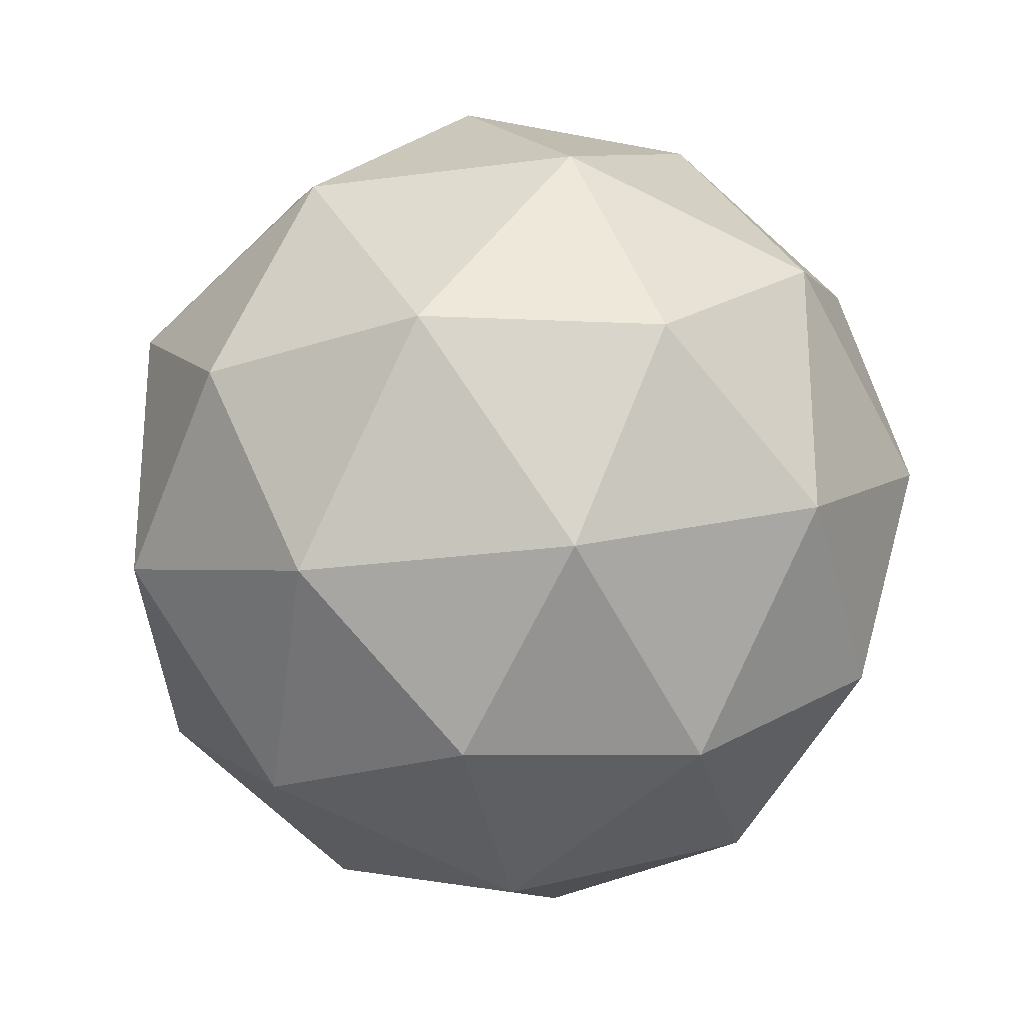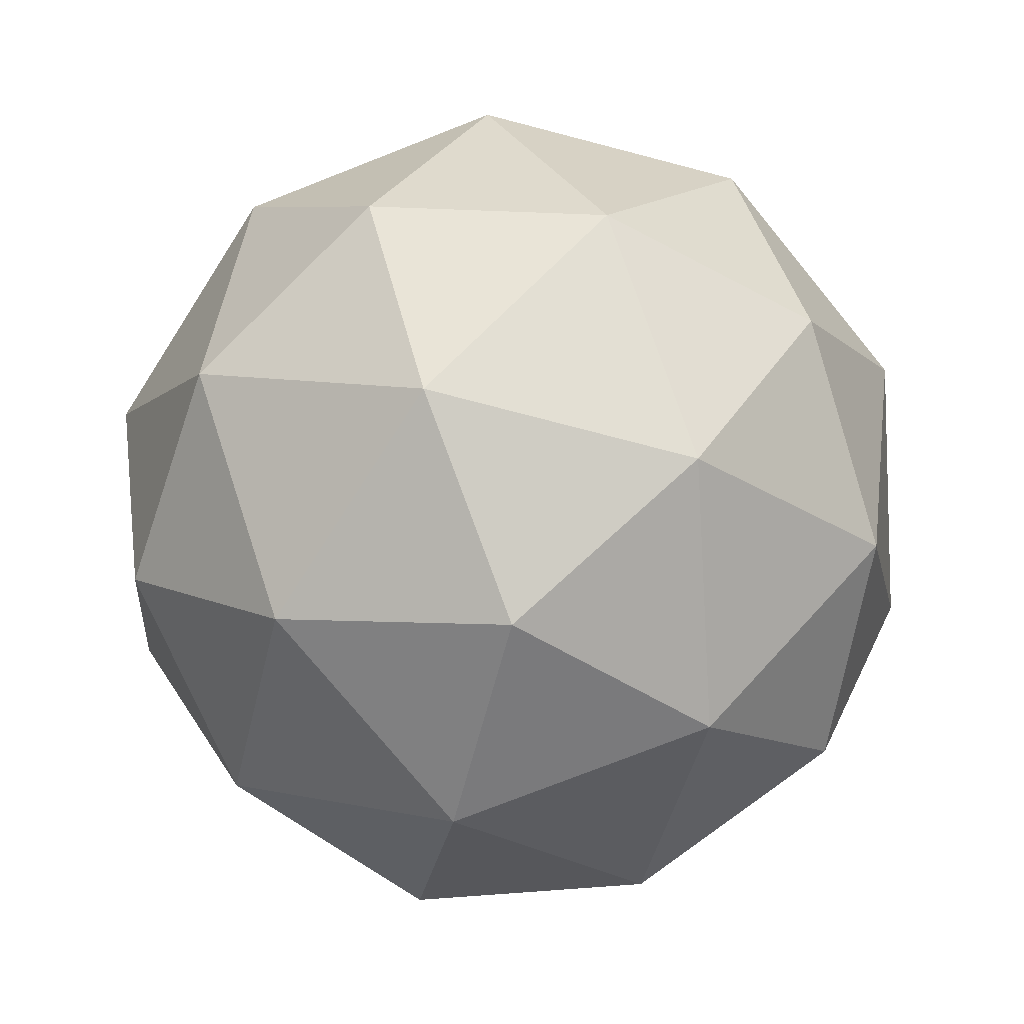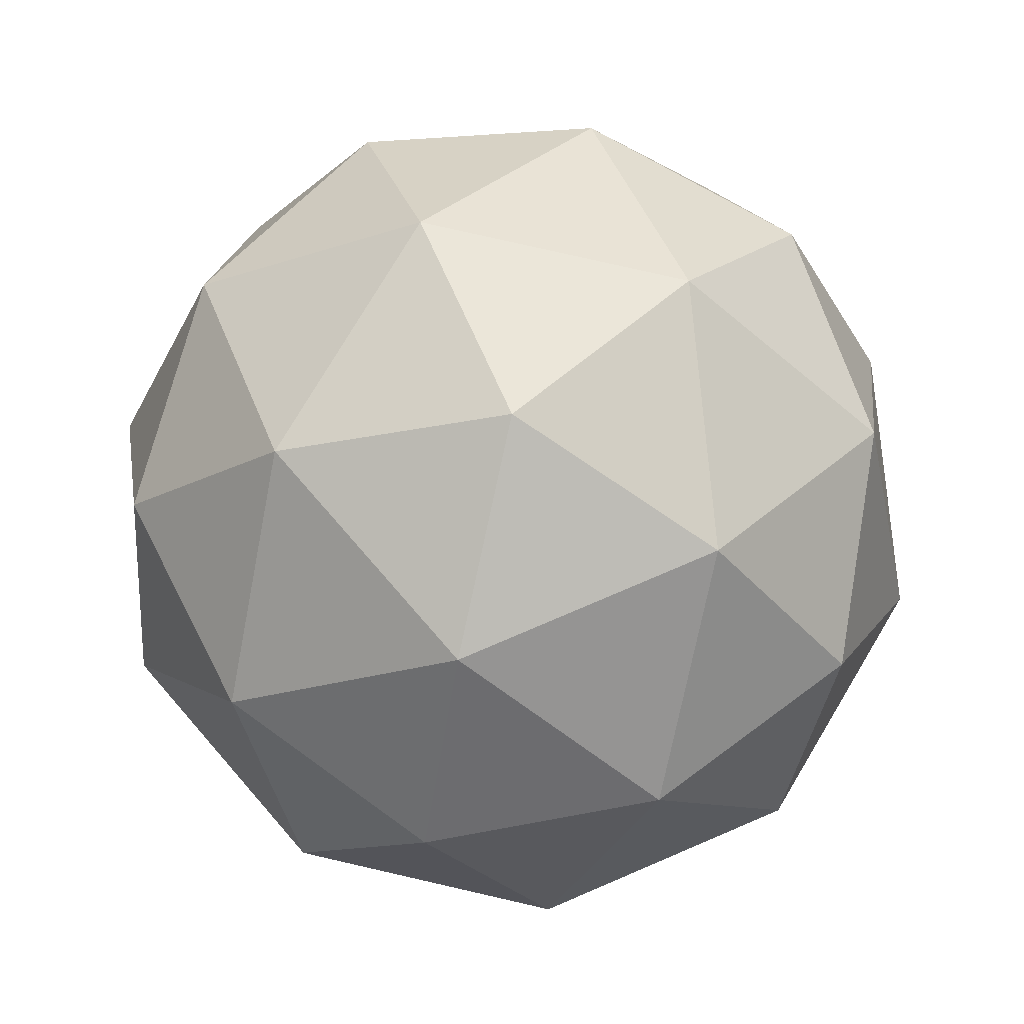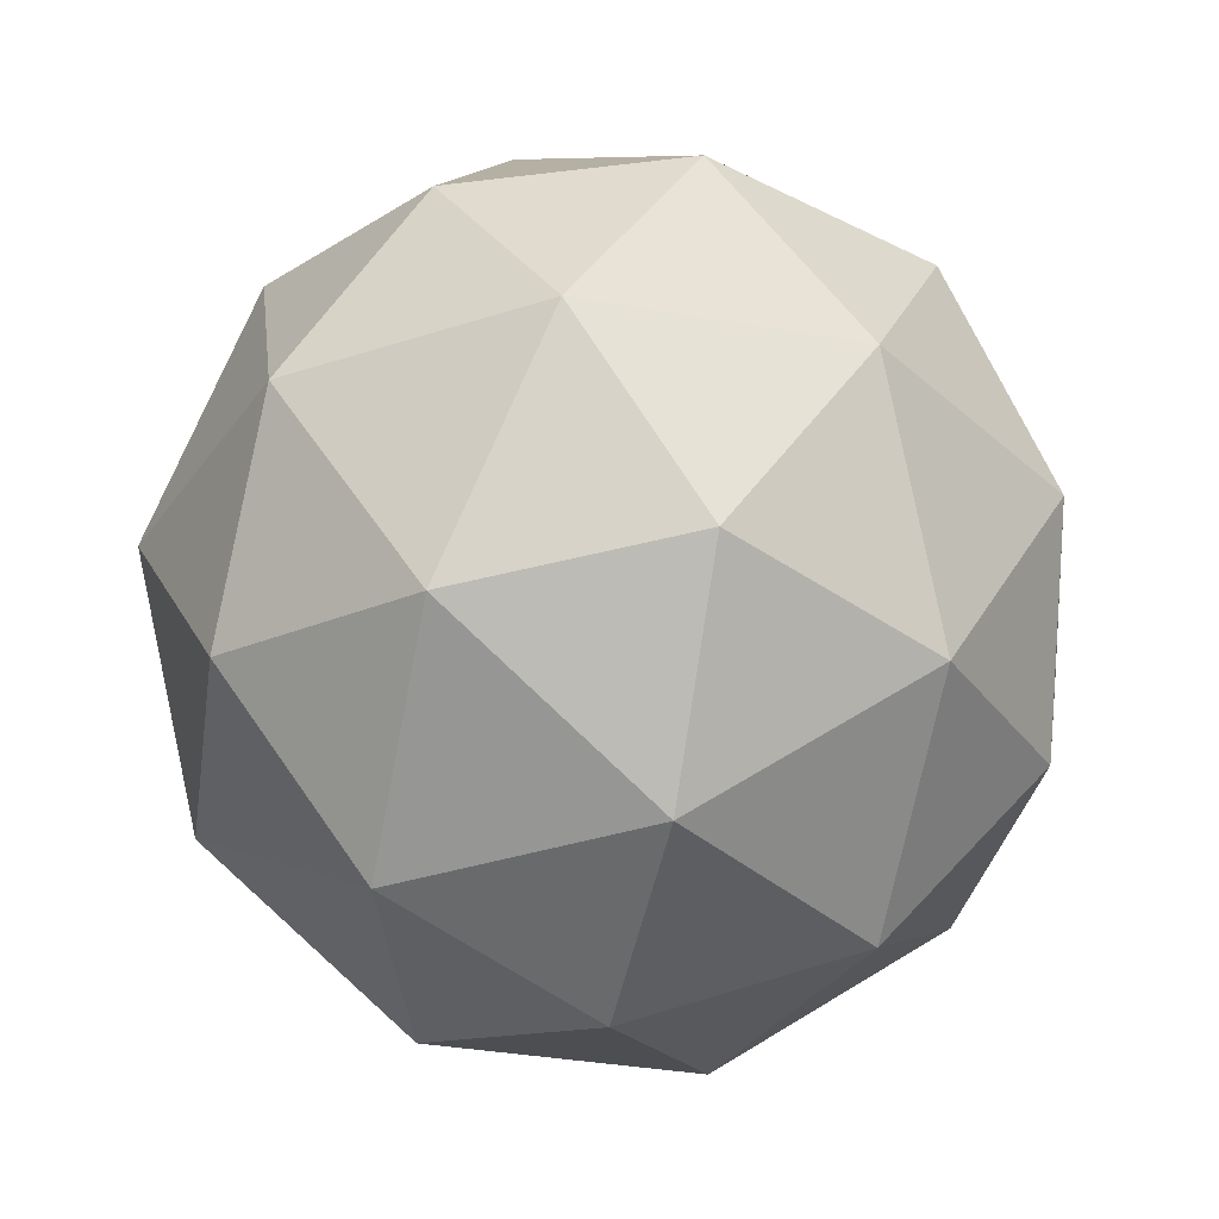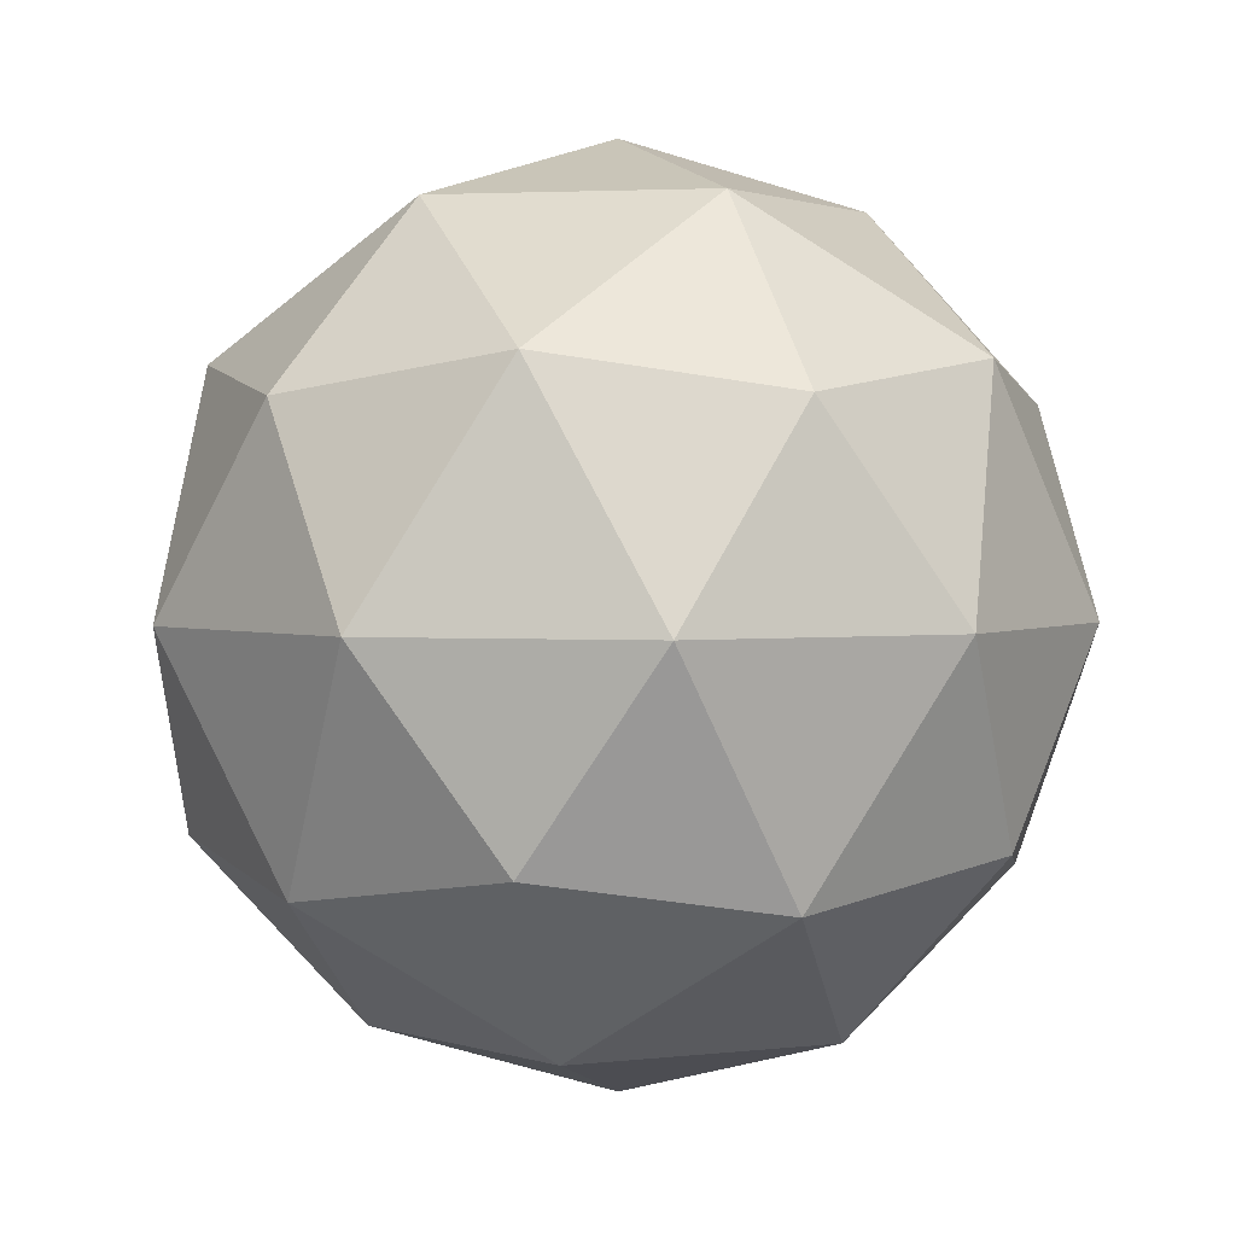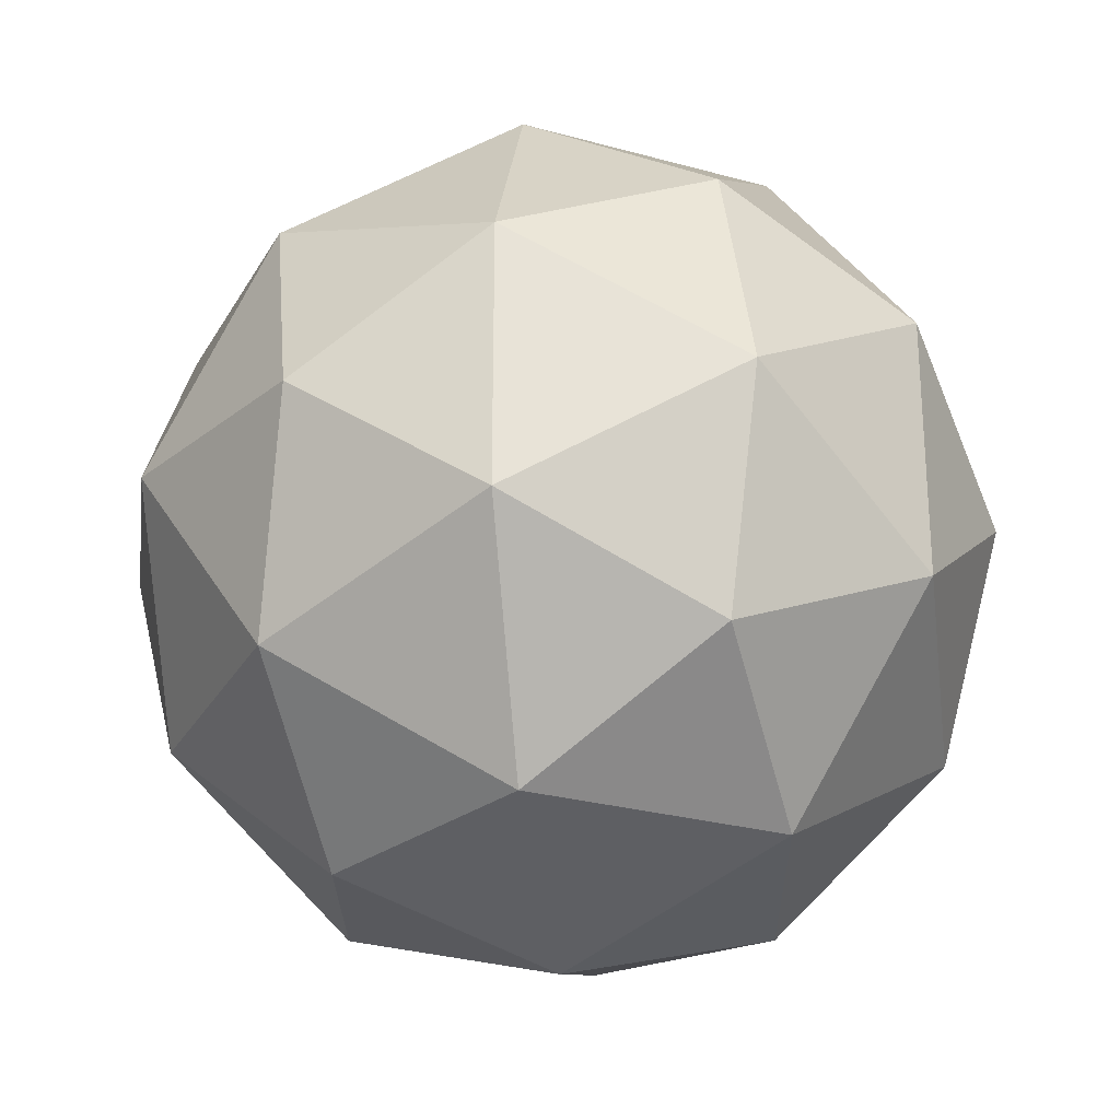
<metadata>
{"format":"obj","ext":"obj","renderer":"f3d","projection":"perspective","resolution":1024,"background":"white","views":[{"elev":-26.1,"azim":-19.8,"up":"+Z"},{"elev":-75.9,"azim":147.4,"up":"+Y"},{"elev":77.8,"azim":30.9,"up":"+Y"},{"elev":-36.0,"azim":-30.9,"up":"+Y"},{"elev":2.3,"azim":-149.7,"up":"+Y"},{"elev":-26.7,"azim":34.7,"up":"+Z"}]}
</metadata>
<code>
o Icosphere
v 0 -0.5 0
v 0.3618 -0.2236 0.2629
v -0.1382 -0.2236 0.4253
v -0.4472 -0.2236 0
v -0.1382 -0.2236 -0.4253
v 0.3618 -0.2236 -0.2629
v 0.1382 0.2236 0.4253
v -0.3618 0.2236 0.2629
v -0.3618 0.2236 -0.2629
v 0.1382 0.2236 -0.4253
v 0.4472 0.2236 0
v 0 0.5 0
v -0.08123 -0.4253 0.25
v 0.2127 -0.4253 0.1545
v 0.1314 -0.2629 0.4045
v 0.4253 -0.2629 0
v 0.2127 -0.4253 -0.1545
v -0.2629 -0.4253 0
v -0.3441 -0.2629 0.25
v -0.08123 -0.4253 -0.25
v -0.3441 -0.2629 -0.25
v 0.1314 -0.2629 -0.4045
v 0.4755 0 0.1545
v 0.4755 0 -0.1545
v 0 0 0.5
v 0.2939 0 0.4045
v -0.4755 0 0.1545
v -0.2939 0 0.4045
v -0.2939 0 -0.4045
v -0.4755 0 -0.1545
v 0.2939 0 -0.4045
v 0 0 -0.5
v 0.3441 0.2629 0.25
v -0.1314 0.2629 0.4045
v -0.4253 0.2629 0
v -0.1314 0.2629 -0.4045
v 0.3441 0.2629 -0.25
v 0.08123 0.4253 0.25
v 0.2629 0.4253 0
v -0.2127 0.4253 0.1545
v -0.2127 0.4253 -0.1545
v 0.08123 0.4253 -0.25
f 1 14 13
f 2 14 16
f 1 13 18
f 1 18 20
f 1 20 17
f 2 16 23
f 3 15 25
f 4 19 27
f 5 21 29
f 6 22 31
f 2 23 26
f 3 25 28
f 4 27 30
f 5 29 32
f 6 31 24
f 7 33 38
f 8 34 40
f 9 35 41
f 10 36 42
f 11 37 39
f 39 42 12
f 39 37 42
f 37 10 42
f 42 41 12
f 42 36 41
f 36 9 41
f 41 40 12
f 41 35 40
f 35 8 40
f 40 38 12
f 40 34 38
f 34 7 38
f 38 39 12
f 38 33 39
f 33 11 39
f 24 37 11
f 24 31 37
f 31 10 37
f 32 36 10
f 32 29 36
f 29 9 36
f 30 35 9
f 30 27 35
f 27 8 35
f 28 34 8
f 28 25 34
f 25 7 34
f 26 33 7
f 26 23 33
f 23 11 33
f 31 32 10
f 31 22 32
f 22 5 32
f 29 30 9
f 29 21 30
f 21 4 30
f 27 28 8
f 27 19 28
f 19 3 28
f 25 26 7
f 25 15 26
f 15 2 26
f 23 24 11
f 23 16 24
f 16 6 24
f 17 22 6
f 17 20 22
f 20 5 22
f 20 21 5
f 20 18 21
f 18 4 21
f 18 19 4
f 18 13 19
f 13 3 19
f 16 17 6
f 16 14 17
f 14 1 17
f 13 15 3
f 13 14 15
f 14 2 15

</code>
